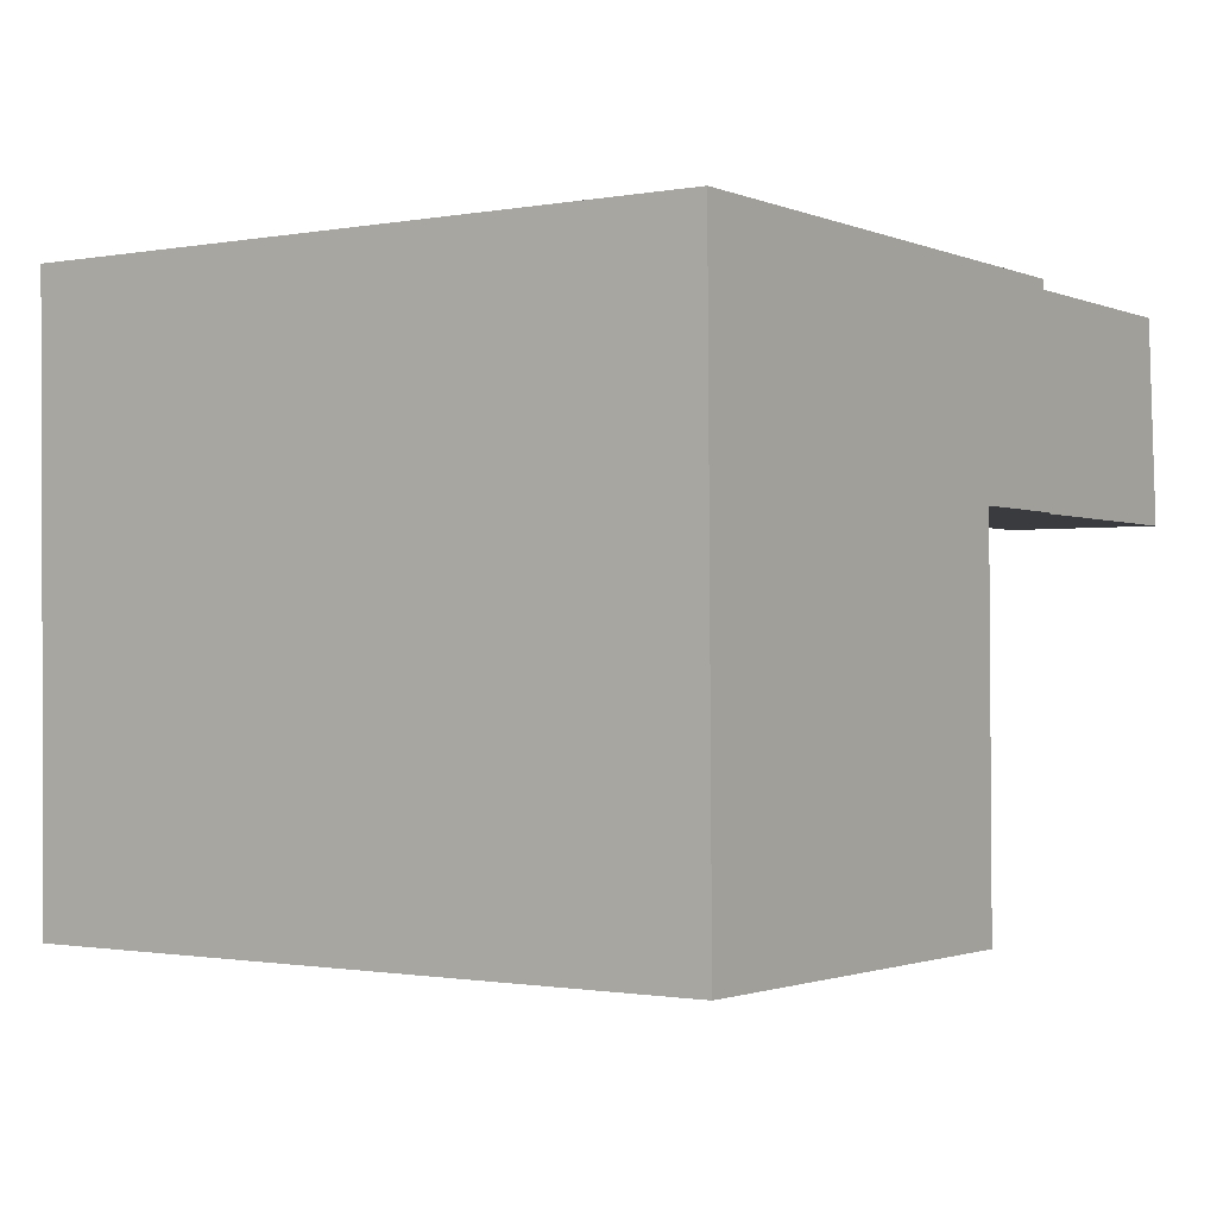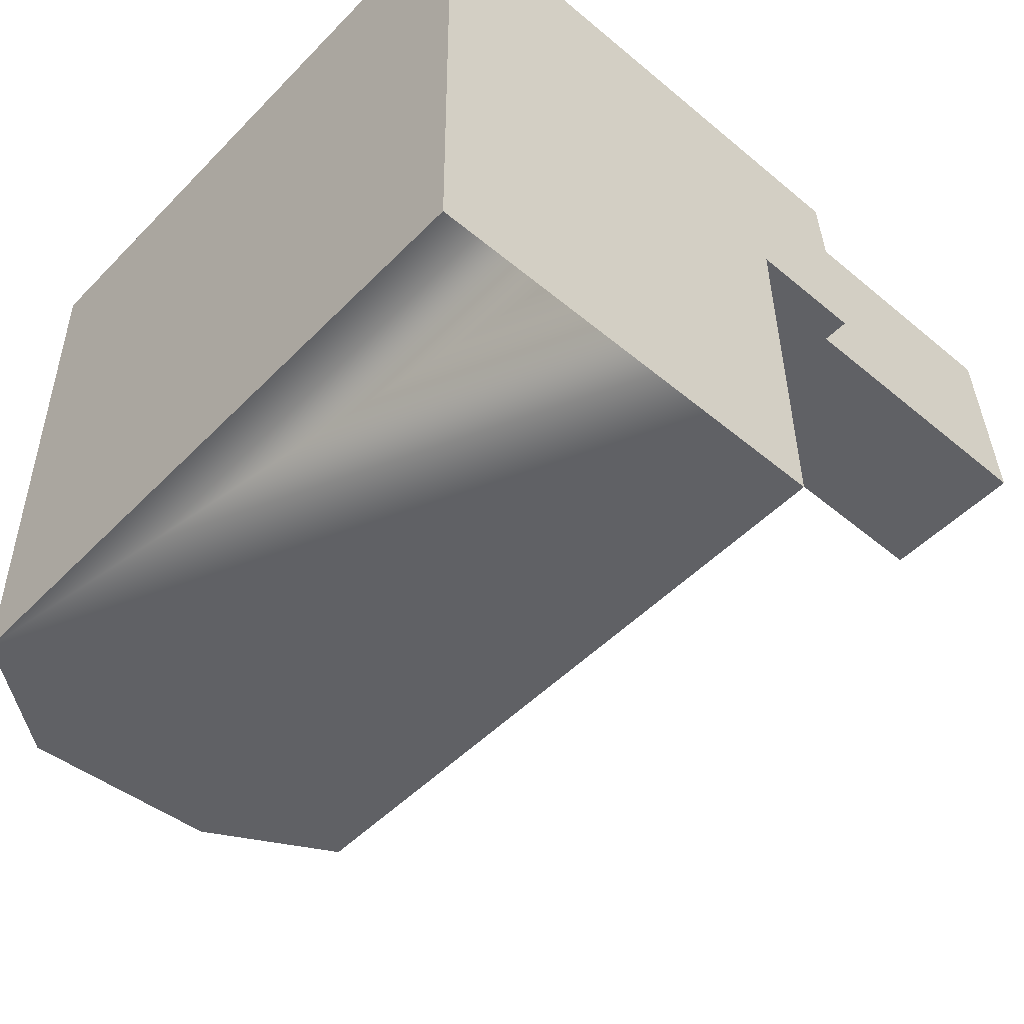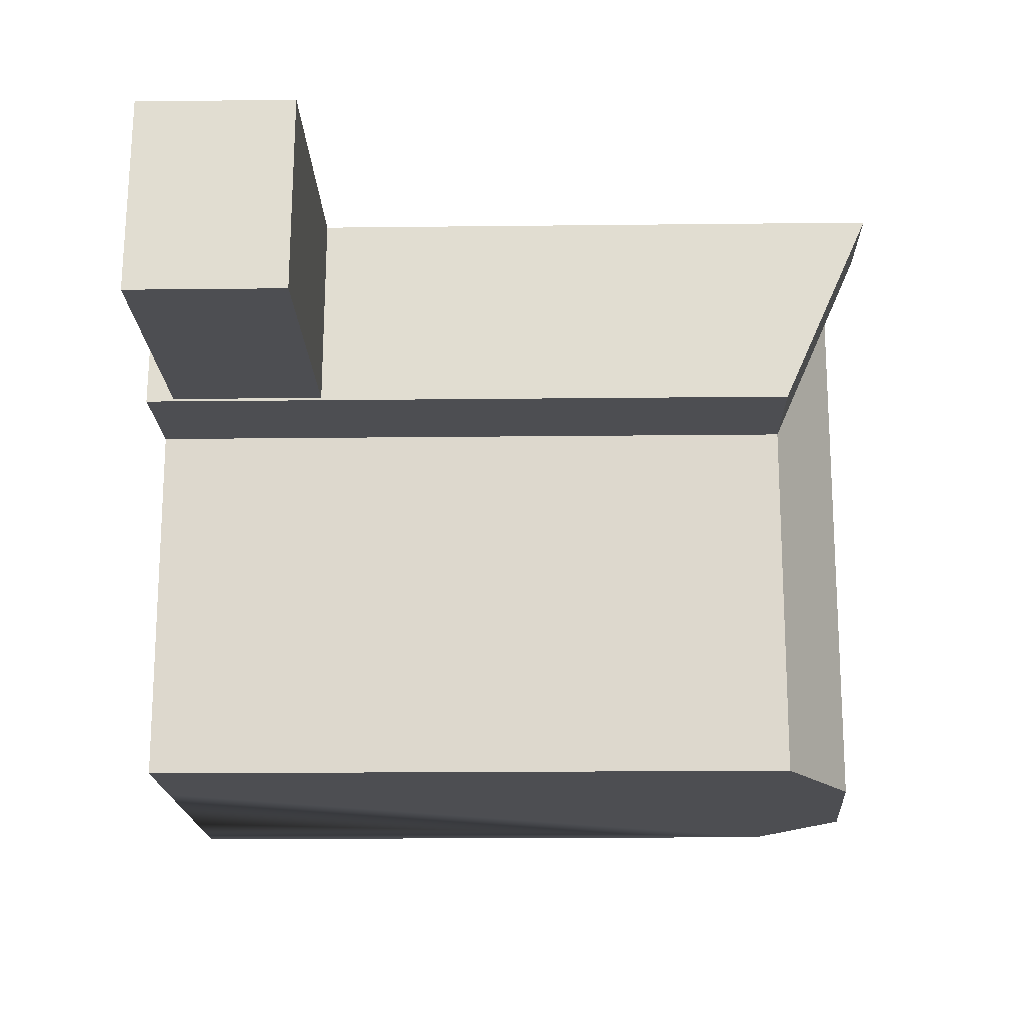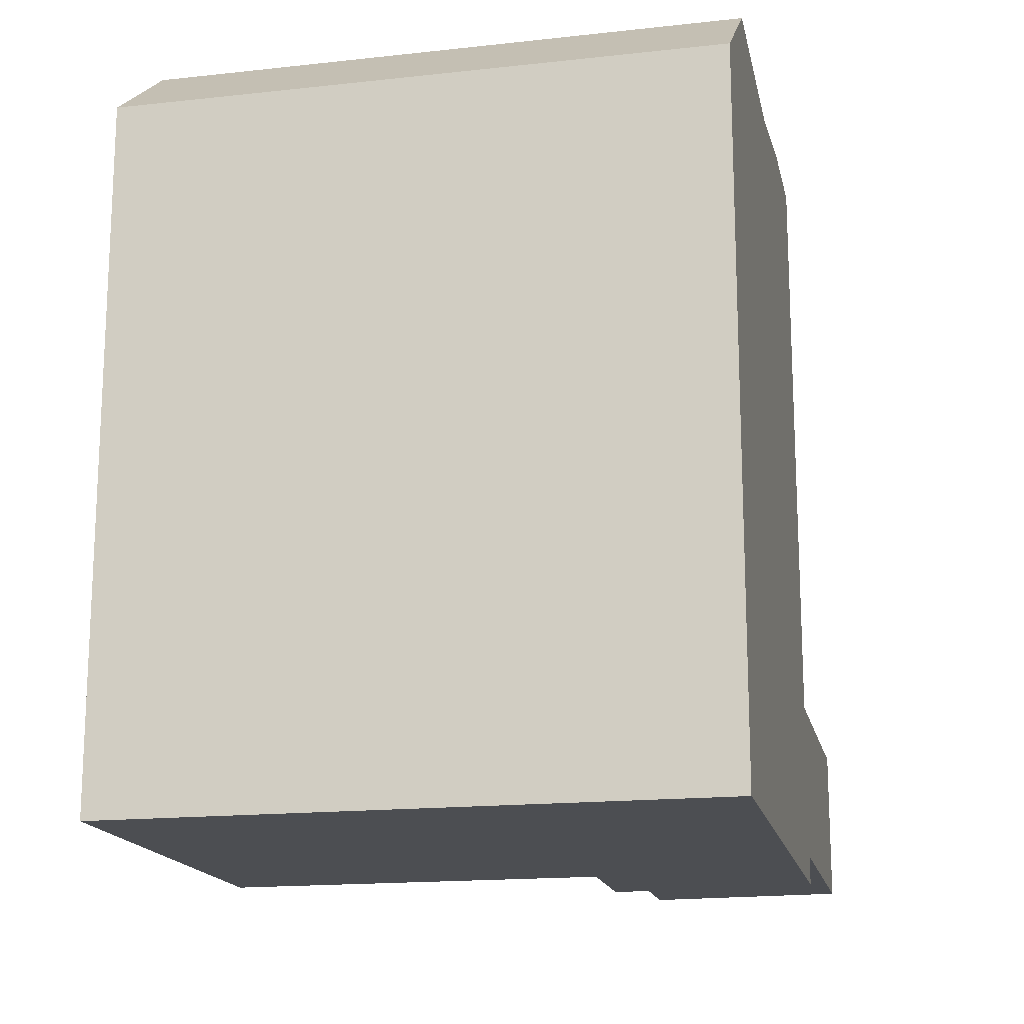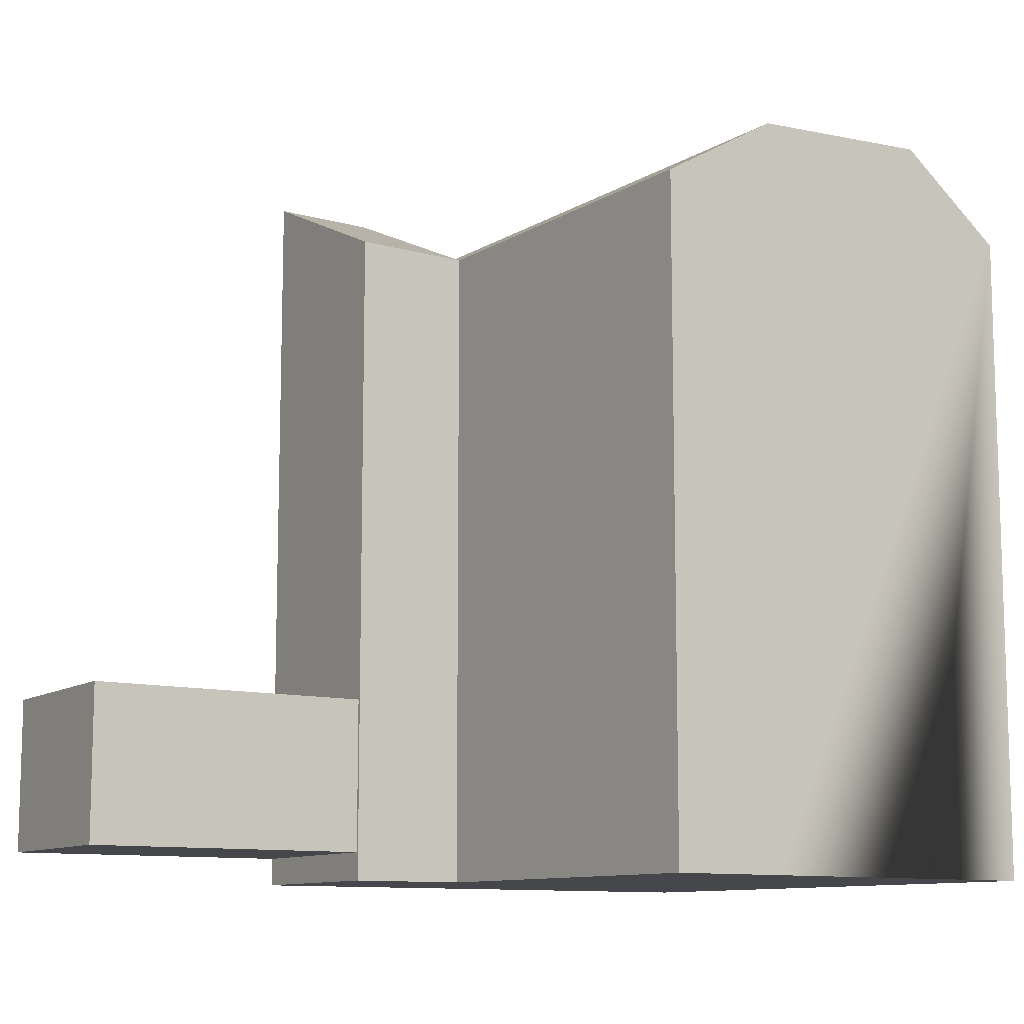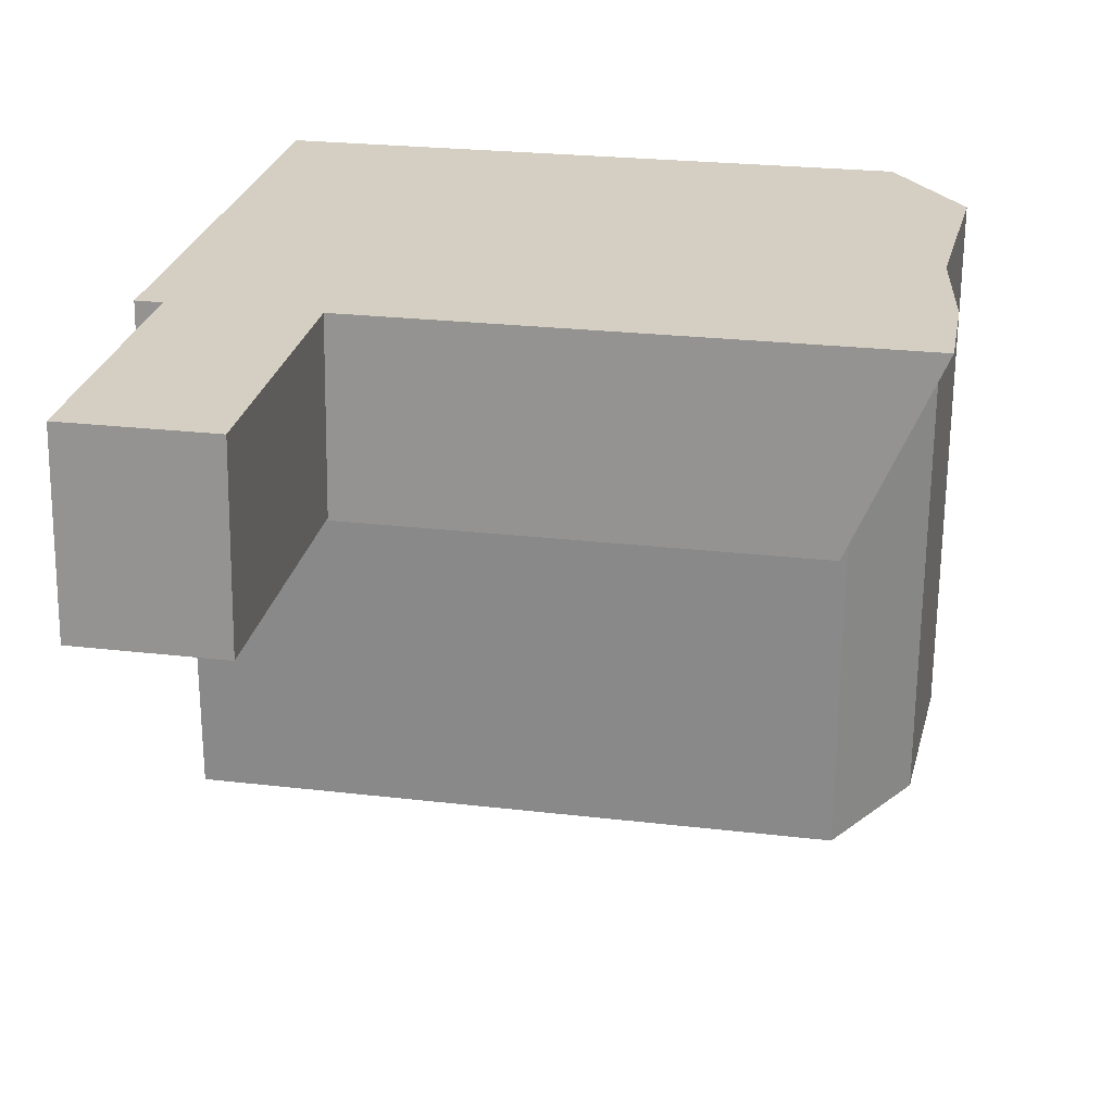
<metadata>
{"format":"obj","ext":"obj","renderer":"f3d","projection":"perspective","resolution":1024,"background":"white","views":[{"elev":-1.0,"azim":-55.4,"up":"+Z"},{"elev":-50.2,"azim":-42.2,"up":"+Z"},{"elev":-17.5,"azim":91.3,"up":"+Z"},{"elev":-16.5,"azim":-77.8,"up":"+Y"},{"elev":-10.5,"azim":145.1,"up":"+Y"},{"elev":25.2,"azim":100.7,"up":"+Z"}]}
</metadata>
<code>
v  16.83 -6.905e-16 11.28
v  25.35 -1.061e-15 17.32
v  16.38 -1.064e-15 17.38
v  25.79 -6.87e-16 11.22
v  13.12 -0.86 17.4
v  16.84 -0.86 11.19
v  16.38 -0.86 17.38
v  9.294 -0.86 17.43
v  3.286 -0.86 17.46
v  13.18 -0.86 11.22
v  -0.1728 -0.86 17.49
v  13.3 -0.86 -0.08375
v  -0.1117 -0.86 11.3
v  0 -0.86 -5.266e-17
v  9.467 -0.86 -0.05963
v  3.46 -0.86 -0.02179
v  25.35 4.707 17.32
v  16.83 4.707 11.28
v  16.38 4.707 17.38
v  25.79 4.707 11.22
v  0.0004325 19.48 -0.0006436
v  3.348 22.05 11.28
v  3.46 22.05 -0.02252
v  -0.1112 19.48 11.3
v  3.287 22.05 17.46
v  -0.1724 19.48 17.48
v  9.356 21.68 11.24
v  9.467 21.68 -0.06034
v  9.295 21.68 17.43
v  13.19 19.48 11.22
v  13.3 19.48 -0.0844
v  16.38 22.21 17.38
v  16.84 19.48 11.19
v  13.12 22.21 17.4
g defaultobject
f 1 2 3
f 2 1 4
f 5 6 7
f 6 5 8
f 6 8 9
f 6 9 10
f 10 9 11
f 10 11 12
f 12 11 13
f 12 13 14
f 12 14 15
f 15 14 16
f 1 2 3
f 2 1 4
f 5 6 7
f 6 5 8
f 6 8 9
f 6 9 10
f 10 9 11
f 10 11 12
f 12 11 13
f 12 13 14
f 12 14 15
f 15 14 16
f 17 18 19
f 18 17 20
f 21 22 23
f 22 21 24
f 22 24 25
f 25 24 26
f 23 27 28
f 27 23 22
f 27 22 29
f 29 22 25
f 28 30 31
f 30 28 27
f 30 27 29
f 30 32 33
f 32 30 34
f 29 34 30
f 17 18 19
f 18 17 20
f 21 22 23
f 22 21 24
f 22 24 25
f 25 24 26
f 23 27 28
f 27 23 22
f 27 22 29
f 29 22 25
f 28 30 31
f 30 28 27
f 30 27 29
f 30 32 33
f 32 30 34
f 29 34 30
f 19 1 3
f 1 19 18
f 18 4 1
f 4 18 20
f 4 17 2
f 17 4 20
f 2 19 3
f 19 2 17
f 9 26 11
f 26 9 8
f 26 8 5
f 26 5 7
f 26 7 32
f 26 32 29
f 29 32 34
f 25 26 29
f 28 21 23
f 21 28 31
f 21 31 12
f 21 12 15
f 21 15 16
f 21 16 14
f 14 24 21
f 24 14 26
f 26 14 13
f 26 13 11
f 30 6 10
f 6 30 33
f 6 32 7
f 32 6 33
f 28 21 23
f 21 28 31
f 21 31 12
f 21 12 15
f 21 15 16
f 21 16 14
f 14 24 21
f 24 14 26
f 26 14 13
f 26 13 11
f 30 6 10
f 6 30 33
f 6 32 7
f 32 6 33
f 12 30 10
f 30 12 31
f 12 30 10
f 30 12 31
f 19 1 3
f 1 19 18
f 18 4 1
f 4 18 20
f 4 17 2
f 17 4 20
f 2 19 3
f 19 2 17
f 9 26 11
f 26 9 8
f 26 8 5
f 26 5 7
f 26 7 32
f 26 32 29
f 29 32 34
f 25 26 29

</code>
